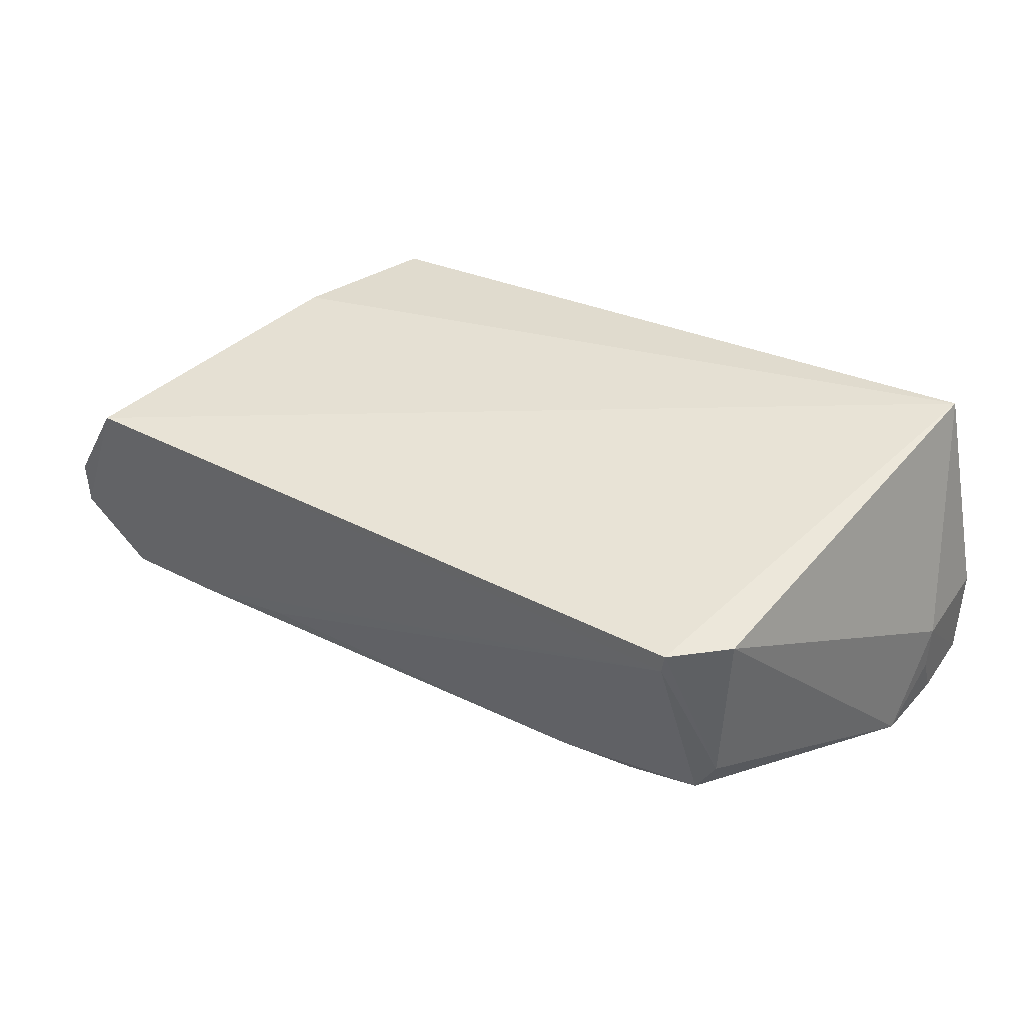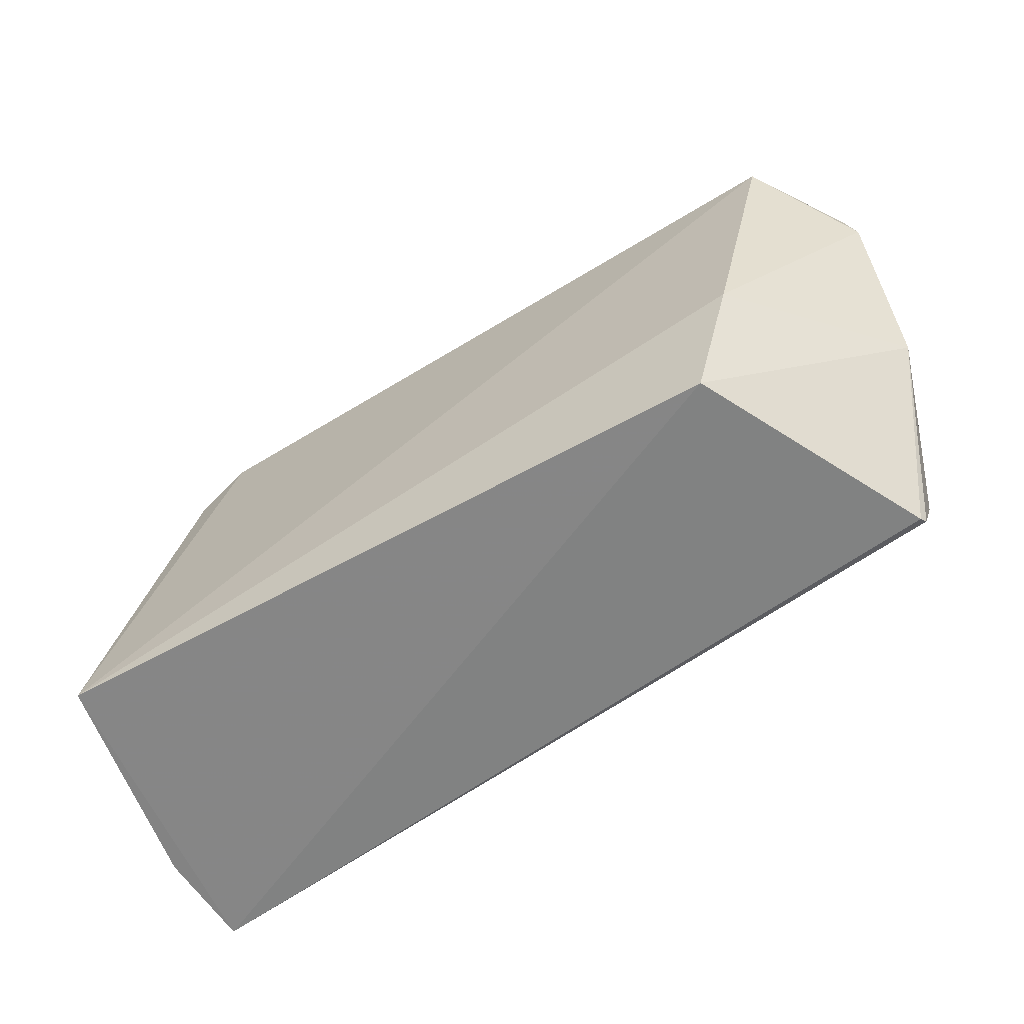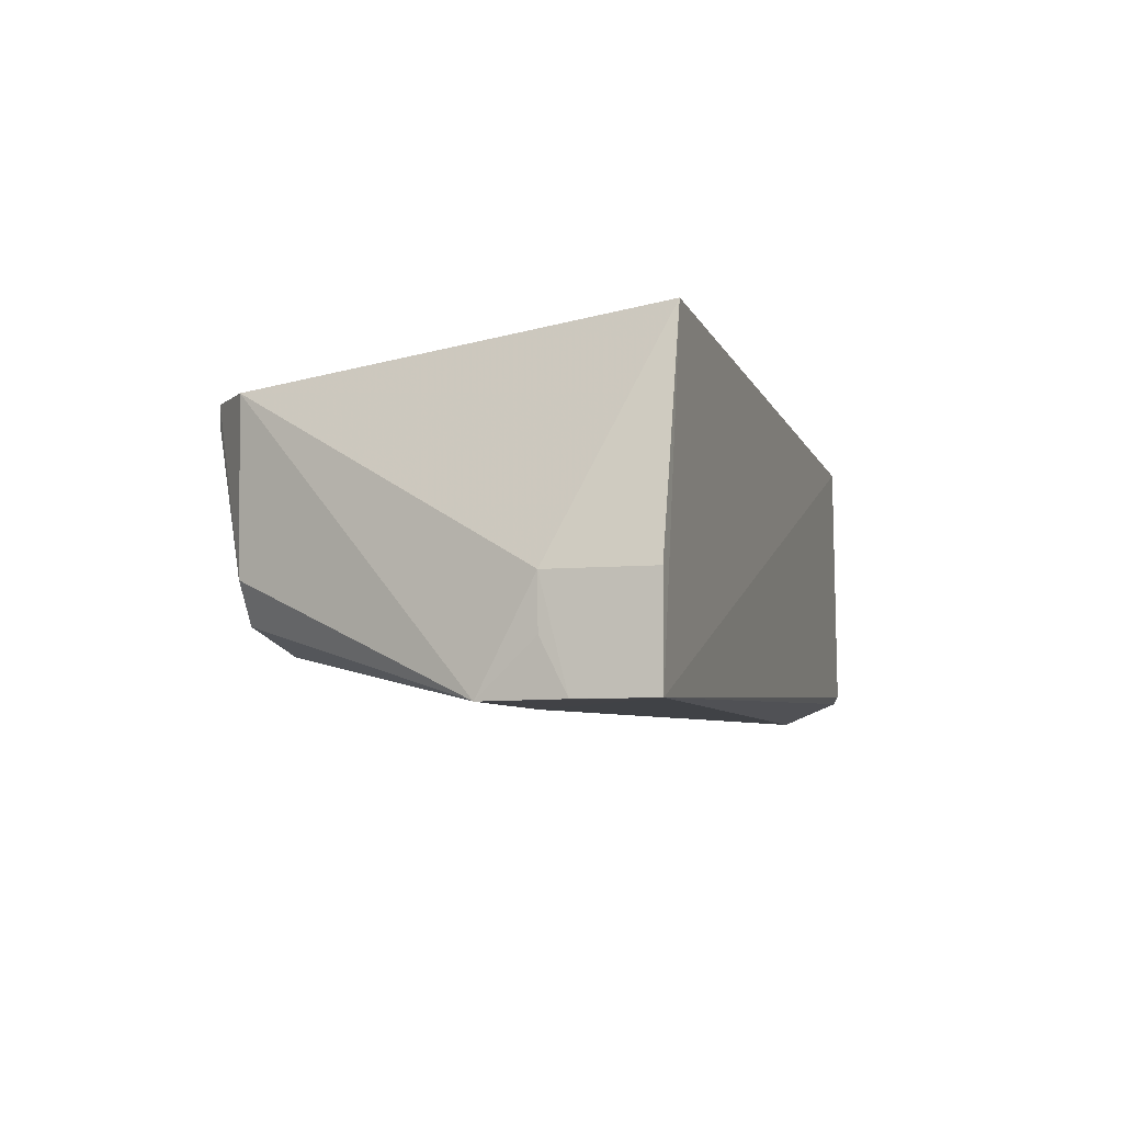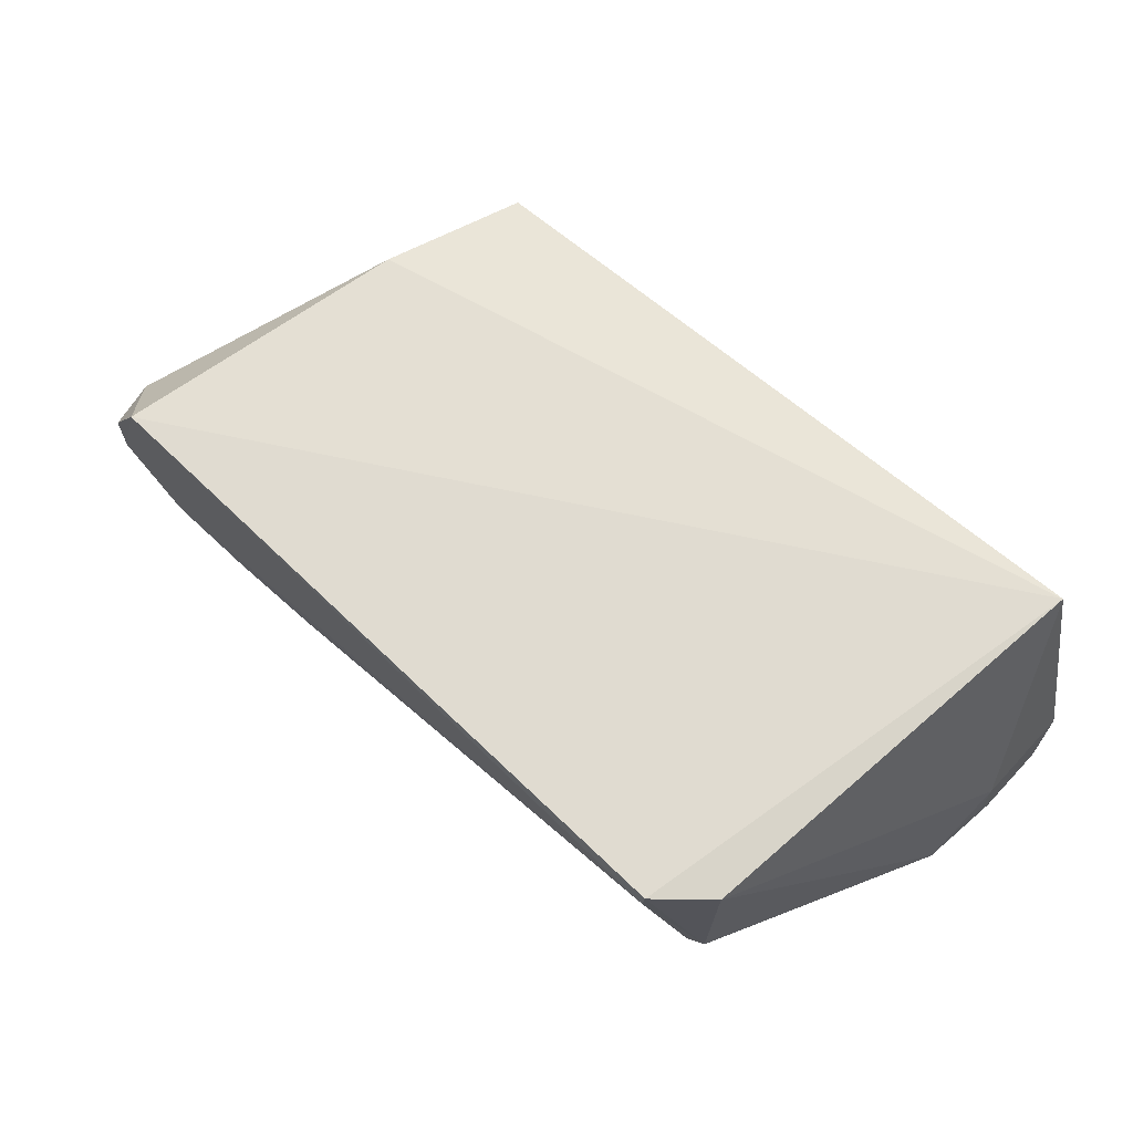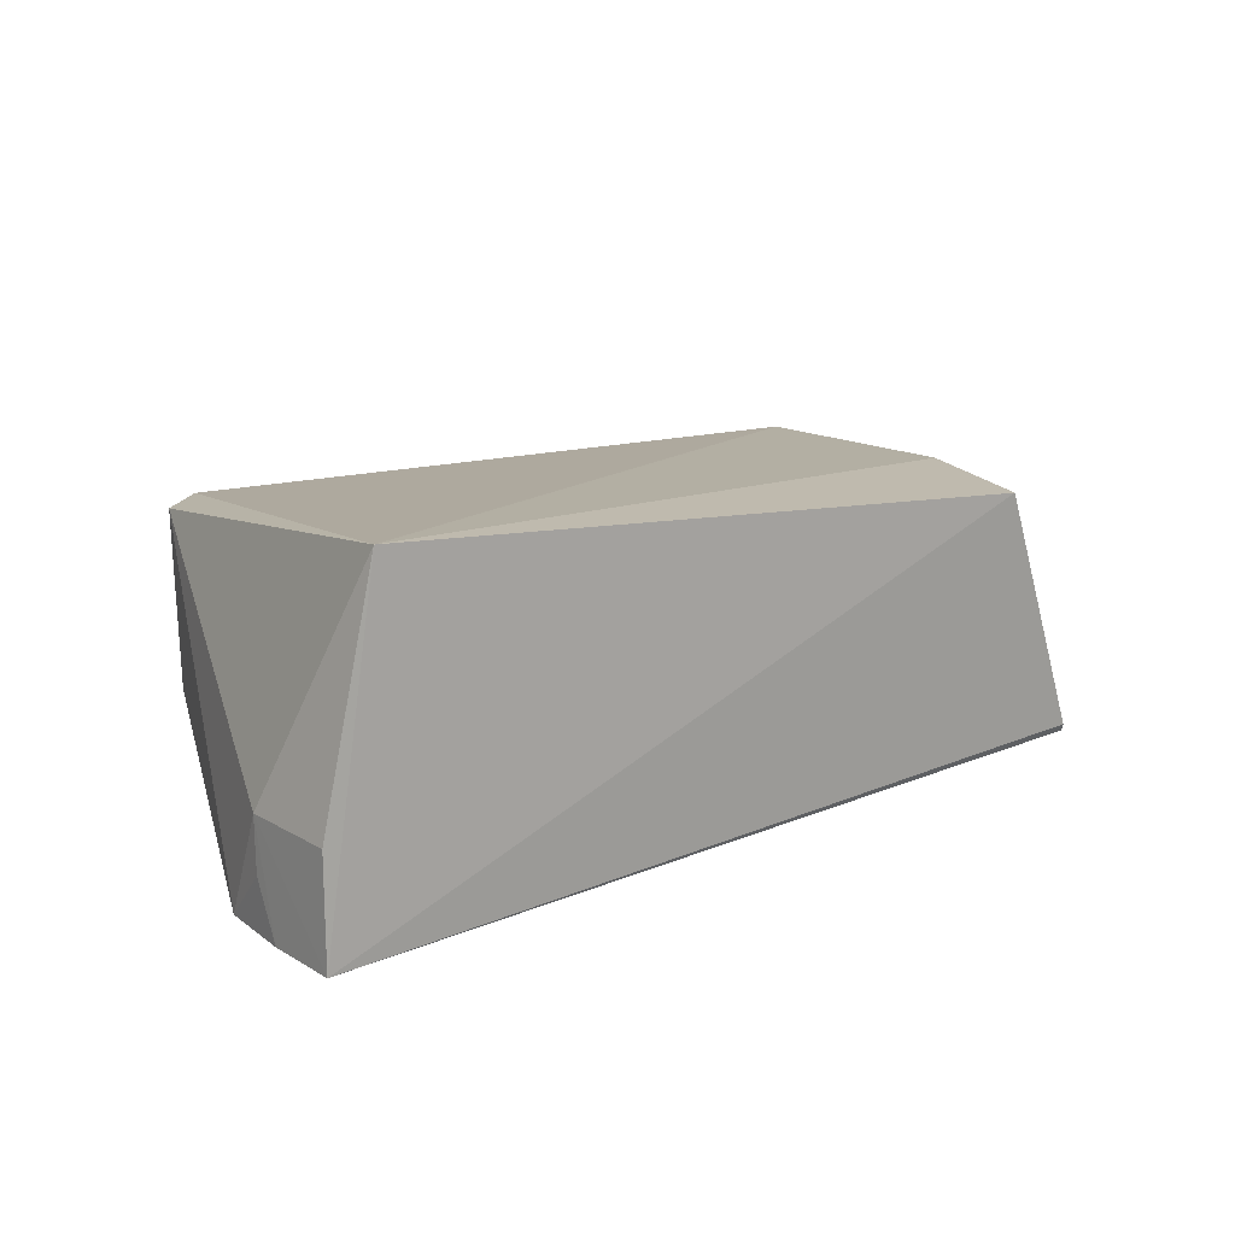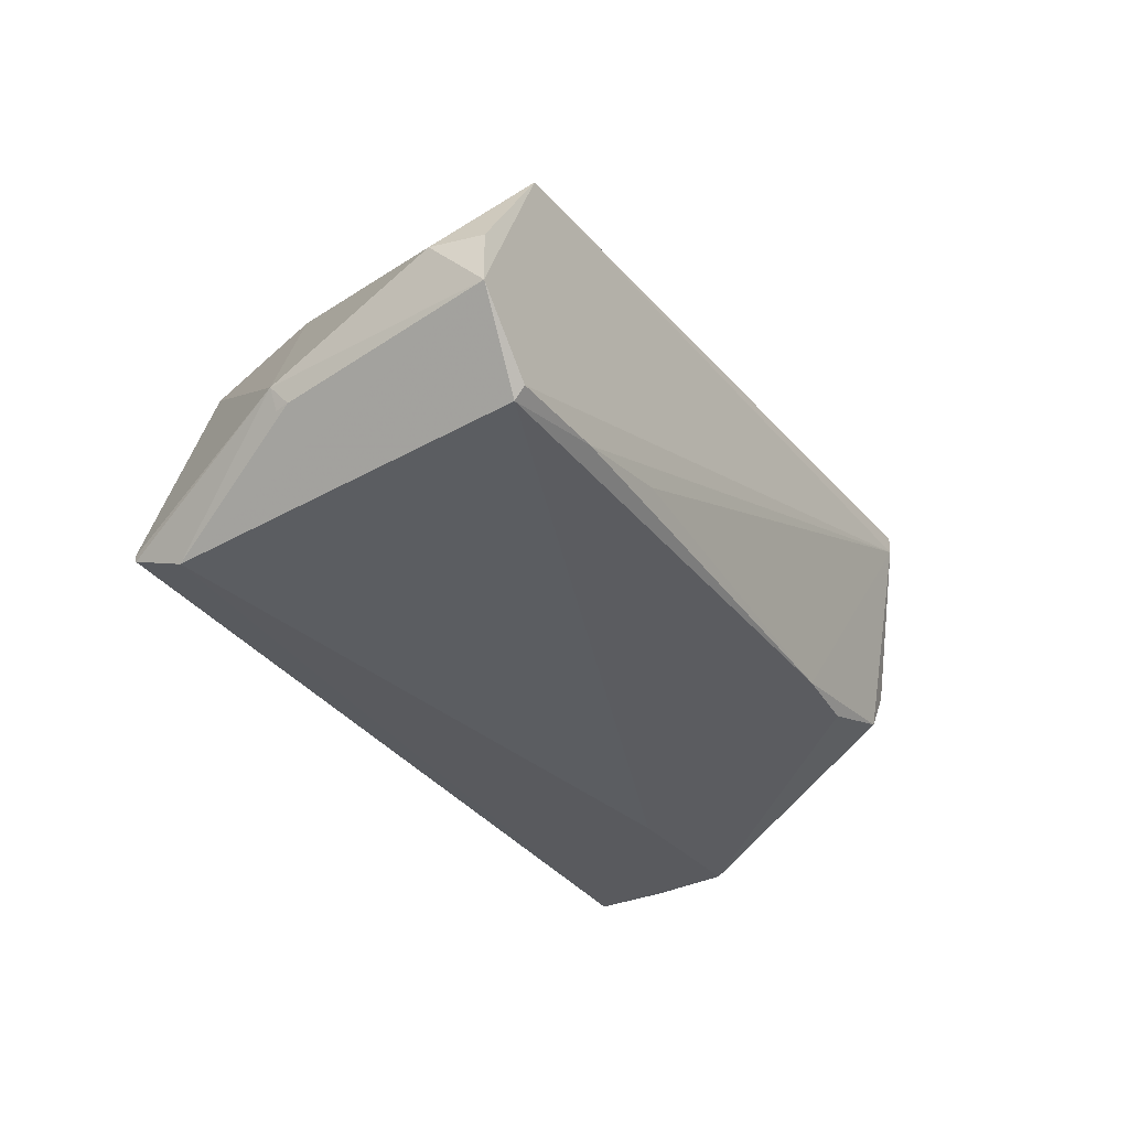
<metadata>
{"format":"obj","ext":"obj","renderer":"f3d","projection":"perspective","resolution":1024,"background":"white","views":[{"elev":39.5,"azim":31.6,"up":"+Y"},{"elev":-62.4,"azim":-147.1,"up":"+Z"},{"elev":-6.4,"azim":107.8,"up":"+Y"},{"elev":65.1,"azim":42.9,"up":"+Y"},{"elev":14.0,"azim":141.6,"up":"+Y"},{"elev":-31.8,"azim":-58.1,"up":"+Y"}]}
</metadata>
<code>
v 0.03193 0.002438 0.06642
v 0.04387 -0.02163 0.04073
v 0.04041 0.006104 0.02702
v -0.01847 0.002351 0.02718
v -0.02696 -0.01686 0.06293
v 0.04465 -0.02158 0.02718
v -0.02762 0.001912 0.06482
v 0.03617 0.002345 0.06257
v 0.03382 -0.01528 0.06244
v 0.04469 -0.01285 0.03589
v -0.02749 -0.01912 0.02894
v -0.02229 0.003019 0.03943
v -0.02705 -0.0159 0.06382
v 0.02714 -0.01719 0.06185
v 0.0357 -0.01188 0.06261
v 0.04471 -0.01287 0.02718
v 0.04463 -0.02158 0.03369
v -0.02724 -0.01844 0.02853
v -0.02781 -0.02112 0.03389
v 0.03172 0.0008385 0.06649
v 0.03031 -0.02168 0.04056
v 0.02067 -0.01705 0.0625
v 0.04464 -0.01723 0.03587
v -0.03267 -0.01242 0.04548
v -0.0326 -0.01044 0.06399
v -0.01846 -0.01593 0.06394
v -0.03355 -0.006357 0.05982
v -0.03213 -0.01401 0.04681
v -0.009794 -0.01471 0.06411
v -0.03266 -0.006442 0.064
v -0.03198 -0.01418 0.04564
f 6 4 3
f 7 1 3
f 8 3 1
f 10 8 2
f 10 3 8
f 12 7 3
f 12 3 4
f 14 2 9
f 15 8 1
f 15 9 2
f 15 2 8
f 16 10 6
f 16 6 3
f 16 3 10
f 17 2 6
f 17 6 10
f 18 4 6
f 18 6 11
f 19 11 6
f 20 1 7
f 20 15 1
f 20 9 15
f 21 2 14
f 21 5 19
f 21 19 6
f 21 6 2
f 22 21 14
f 22 5 21
f 22 14 9
f 22 9 20
f 23 17 10
f 23 10 2
f 23 2 17
f 24 12 4
f 24 4 18
f 24 18 11
f 24 11 19
f 25 20 7
f 25 13 20
f 25 5 13
f 25 19 5
f 26 13 5
f 26 5 22
f 26 20 13
f 27 7 12
f 27 12 24
f 27 24 25
f 28 25 24
f 28 19 25
f 29 26 22
f 29 22 20
f 29 20 26
f 30 27 25
f 30 25 7
f 30 7 27
f 31 28 24
f 31 24 19
f 31 19 28

</code>
